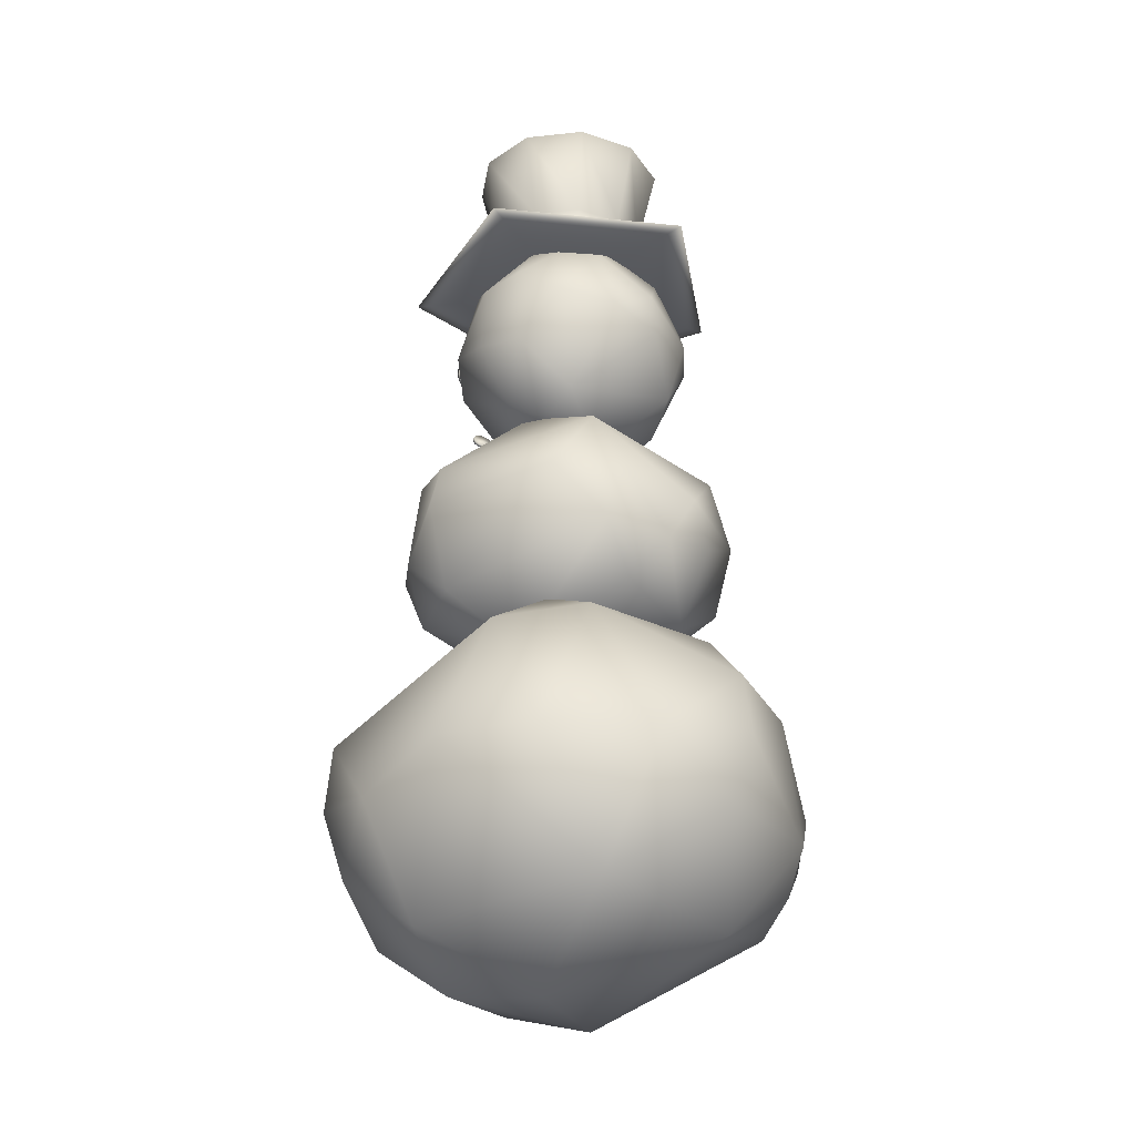
<metadata>
{"format":"obj","ext":"obj","renderer":"f3d","projection":"perspective","resolution":1024,"background":"white","views":[{"elev":-28.4,"azim":153.2,"up":"+Y"}]}
</metadata>
<code>
v 0.2664 0.975 0.2344
v 0.3653 0.975 0.2344
v 0.3436 0.8858 0.2344
v 0.3436 0.8496 0.2344
v 0.2664 0.8303 0.2344
v 0.2664 0.975 0.2344
v 0.2744 0.975 0.2286
v 0.3464 0.975 0.1762
v 0.3289 0.8858 0.189
v 0.3289 0.8496 0.189
v 0.403 0.8303 0.1351
v 0.2664 0.8303 0.2344
v 0.297 0.975 0.1403
v 0.2903 0.8858 0.161
v 0.2903 0.8496 0.161
v 0.2359 0.975 0.1403
v 0.2426 0.8858 0.161
v 0.2426 0.8496 0.161
v 0.2143 0.8303 0.0738
v 0.2664 0.975 0.2344
v 0.1864 0.975 0.1762
v 0.204 0.8858 0.189
v 0.204 0.8496 0.189
v 0.1675 0.975 0.2344
v 0.1892 0.8858 0.2344
v 0.1892 0.8496 0.2344
v 0.09758 0.8303 0.2344
v 0.1864 0.975 0.2925
v 0.204 0.8858 0.2797
v 0.204 0.8496 0.2797
v 0.2359 0.975 0.3284
v 0.2426 0.8858 0.3078
v 0.2426 0.8496 0.3078
v 0.2143 0.8303 0.3949
v 0.297 0.975 0.3284
v 0.2903 0.8858 0.3078
v 0.2903 0.8496 0.3078
v 0.3464 0.975 0.2925
v 0.3289 0.8858 0.2797
v 0.3289 0.8496 0.2797
v 0.403 0.8303 0.3336
v 0.2587 0.2247 0.4876
v 0.04344 0.1742 0.1788
v 0.3164 0.4132 0.1788
v 0.2047 0.212 0.4811
v 0.1537 0.2 0.4617
v 0.07227 0.1809 0.3897
v 0.03154 0.1716 0.2327
v 0.2983 0.1903 0.4811
v 0.3356 0.1574 0.4617
v 0.3952 0.1054 0.3897
v 0.425 0.07922 0.2327
v 0.2732 0.2722 0.4811
v 0.2868 0.3167 0.4617
v 0.3156 0.4105 0.3412
v 0.07107 0.1368 0.1552
v 0.1561 0.07885 0.1261
v 0.4543 0.2198 0.1261
v 0.3961 0.3556 0.1373
v 0.1656 0.3754 0.1261
v 0.08655 0.3062 0.1261
v 0.04602 0.2187 0.1552
v 0.2434 0.1746 0.4802
v 0.189 0.1574 0.4641
v 0.2805 0.1361 0.4641
v 0.09646 0.1207 0.3777
v 0.2541 0.0609 0.3972
v 0.1997 0.03248 0.3179
v 0.358 0.0422 0.3039
v 0.06026 0.1166 0.2221
v 0.3029 0.025 0.2145
v 0.3159 0.2381 0.4802
v 0.3603 0.2056 0.4641
v 0.3358 0.2856 0.4641
v 0.3905 0.2557 0.4452
v 0.4461 0.2288 0.3972
v 0.4233 0.3032 0.3972
v 0.4676 0.1379 0.3039
v 0.4865 0.206 0.3143
v 0.4787 0.2763 0.3179
v 0.487 0.1862 0.2145
v 0.2168 0.2613 0.4802
v 0.2268 0.3111 0.4641
v 0.1598 0.2527 0.4641
v 0.1622 0.3092 0.4452
v 0.161 0.3645 0.3972
v 0.09878 0.3103 0.3972
v 0.1634 0.4068 0.3143
v 0.05073 0.3081 0.3143
v 0.02814 0.2408 0.3039
v 0.1214 0.3881 0.2105
v 0.03887 0.2912 0.2145
v 0.025 0.2318 0.2221
v 0.06939 0.1806 0.1266
v 0.1636 0.3167 0.07058
v 0.1748 0.2449 0.04074
v 0.1975 0.1705 0.04074
v 0.2745 0.2284 0.025
v 0.3098 0.1009 0.07746
v 0.3039 0.3799 0.1096
v 0.3838 0.2224 0.05955
v 0.2601 0.5081 0.4205
v 0.1174 0.4446 0.1939
v 0.2243 0.4921 0.4157
v 0.1905 0.4771 0.4015
v 0.1365 0.4532 0.3487
v 0.2939 0.4891 0.4157
v 0.3258 0.4715 0.4015
v 0.3768 0.4427 0.3487
v 0.4023 0.4285 0.2335
v 0.2621 0.5432 0.4157
v 0.1759 0.4042 0.1635
v 0.1434 0.5738 0.1525
v 0.114 0.5093 0.1635
v 0.258 0.4711 0.4151
v 0.2553 0.4229 0.3893
v 0.1953 0.3765 0.2934
v 0.3258 0.3743 0.2201
v 0.298 0.5253 0.4151
v 0.3349 0.5081 0.4032
v 0.3111 0.5947 0.3788
v 0.4019 0.4831 0.3398
v 0.3912 0.5358 0.3542
v 0.4221 0.4749 0.2857
v 0.4059 0.5734 0.296
v 0.3236 0.6422 0.2857
v 0.4274 0.5115 0.2201
v 0.4183 0.5543 0.2172
v 0.317 0.6461 0.2257
v 0.1328 0.5469 0.3542
v 0.1615 0.623 0.2934
v 0.09934 0.5391 0.2934
v 0.09511 0.4891 0.2857
v 0.2191 0.6503 0.2257
v 0.1352 0.6044 0.2172
v 0.1727 0.4692 0.1119
v 0.1975 0.5111 0.09265
v 0.2265 0.4621 0.09265
v 0.26 0.4195 0.1145
v 0.2961 0.4681 0.091
v 0.2969 0.5963 0.119
v 0.3485 0.5231 0.1064
v 0.2632 0.7381 0.3575
v 0.1475 0.7487 0.1933
v 0.3119 0.6327 0.1933
v 0.3301 0.8329 0.1933
v 0.2342 0.7407 0.354
v 0.1827 0.7454 0.3272
v 0.1417 0.7492 0.2513
v 0.2754 0.7116 0.354
v 0.2971 0.6646 0.3272
v 0.28 0.7619 0.354
v 0.3098 0.8041 0.3272
v 0.1534 0.7228 0.1807
v 0.183 0.6751 0.1653
v 0.3578 0.7002 0.1653
v 0.3572 0.7863 0.1712
v 0.2487 0.839 0.1653
v 0.1958 0.8146 0.1653
v 0.158 0.773 0.1807
v 0.2454 0.7129 0.3536
v 0.1897 0.6738 0.3094
v 0.2272 0.6473 0.3094
v 0.1947 0.6411 0.2673
v 0.2741 0.6181 0.2598
v 0.1795 0.6511 0.2102
v 0.2437 0.6185 0.2123
v 0.2939 0.7353 0.3536
v 0.3556 0.7066 0.3094
v 0.3598 0.7522 0.3094
v 0.3814 0.7273 0.2673
v 0.3616 0.8075 0.2598
v 0.3442 0.6471 0.2163
v 0.3804 0.7091 0.2102
v 0.3765 0.7809 0.2123
v 0.2502 0.7661 0.3536
v 0.2442 0.8338 0.3094
v 0.2026 0.8146 0.3094
v 0.2135 0.8458 0.2673
v 0.1538 0.7886 0.2598
v 0.3014 0.8537 0.2163
v 0.2297 0.8541 0.2102
v 0.1503 0.784 0.2163
v 0.1615 0.7474 0.1655
v 0.2263 0.7645 0.1199
v 0.2221 0.7188 0.1199
v 0.2769 0.8153 0.1394
v 0.2717 0.7373 0.1115
v 0.3172 0.8167 0.1565
v 0.3272 0.7505 0.1299
v 0.3021 0.651 0.1565
v 0.216 0.682 0.3394
v 0.2175 0.6852 0.3411
v 0.2175 0.6887 0.3429
v 0.2161 0.692 0.3446
v 0.2134 0.6946 0.346
v 0.2099 0.6962 0.3468
v 0.206 0.6965 0.3469
v 0.2022 0.6956 0.3464
v 0.1991 0.6935 0.3454
v 0.197 0.6905 0.3438
v 0.1962 0.6871 0.342
v 0.1969 0.6836 0.3402
v 0.199 0.6806 0.3387
v 0.2021 0.6785 0.3376
v 0.2059 0.6776 0.3371
v 0.2098 0.6779 0.3372
v 0.2134 0.6794 0.3381
v 0.216 0.6803 0.3426
v 0.2175 0.6836 0.3443
v 0.2175 0.6871 0.3461
v 0.2161 0.6903 0.3478
v 0.2134 0.6929 0.3491
v 0.2099 0.6945 0.35
v 0.206 0.6948 0.3501
v 0.2022 0.6939 0.3497
v 0.1991 0.6918 0.3485
v 0.197 0.6888 0.347
v 0.1962 0.6854 0.3452
v 0.1969 0.682 0.3434
v 0.199 0.679 0.3419
v 0.2021 0.6769 0.3408
v 0.2059 0.6759 0.3403
v 0.2098 0.6762 0.3404
v 0.2134 0.6778 0.3412
v 0.2427 0.6674 0.337
v 0.2442 0.6706 0.3387
v 0.2442 0.6742 0.3405
v 0.2428 0.6774 0.3422
v 0.2402 0.68 0.3435
v 0.2366 0.6816 0.3443
v 0.2327 0.6819 0.3445
v 0.2289 0.681 0.344
v 0.2258 0.6789 0.3429
v 0.2237 0.6759 0.3414
v 0.223 0.6725 0.3396
v 0.2236 0.669 0.3378
v 0.2257 0.6661 0.3363
v 0.2288 0.664 0.3352
v 0.2326 0.663 0.3347
v 0.2366 0.6633 0.3348
v 0.2401 0.6649 0.3356
v 0.2427 0.6657 0.3402
v 0.2442 0.669 0.3418
v 0.2442 0.6725 0.3437
v 0.2428 0.6758 0.3454
v 0.2402 0.6784 0.3467
v 0.2366 0.6799 0.3475
v 0.2327 0.6803 0.3477
v 0.2289 0.6793 0.3472
v 0.2258 0.6772 0.3461
v 0.2237 0.6743 0.3446
v 0.223 0.6708 0.3428
v 0.2236 0.6674 0.341
v 0.2257 0.6644 0.3394
v 0.2288 0.6623 0.3384
v 0.2326 0.6613 0.3378
v 0.2366 0.6616 0.338
v 0.2401 0.6632 0.3388
v 0.2905 0.6676 0.3364
v 0.2919 0.6705 0.3386
v 0.2919 0.6737 0.3409
v 0.2905 0.6767 0.343
v 0.2879 0.679 0.3448
v 0.2844 0.6804 0.3458
v 0.2804 0.6808 0.346
v 0.2766 0.6799 0.3454
v 0.2735 0.678 0.344
v 0.2714 0.6753 0.342
v 0.2707 0.6722 0.3397
v 0.2714 0.6691 0.3375
v 0.2734 0.6663 0.3355
v 0.2766 0.6644 0.3341
v 0.2803 0.6635 0.3334
v 0.2843 0.6638 0.3336
v 0.2878 0.6652 0.3347
v 0.2905 0.6655 0.3393
v 0.2919 0.6684 0.3414
v 0.2919 0.6716 0.3437
v 0.2905 0.6745 0.346
v 0.2879 0.6769 0.3477
v 0.2844 0.6784 0.3487
v 0.2804 0.6787 0.3489
v 0.2766 0.6778 0.3483
v 0.2735 0.6759 0.3469
v 0.2714 0.6732 0.3449
v 0.2707 0.6701 0.3427
v 0.2714 0.6669 0.3403
v 0.2734 0.6643 0.3384
v 0.2766 0.6623 0.337
v 0.2803 0.6614 0.3363
v 0.2843 0.6617 0.3365
v 0.2878 0.6631 0.3375
v 0.3229 0.6836 0.3454
v 0.3243 0.6868 0.3472
v 0.3244 0.6903 0.349
v 0.323 0.6935 0.3508
v 0.3203 0.6961 0.3522
v 0.3168 0.6976 0.3531
v 0.3129 0.698 0.3532
v 0.3091 0.697 0.3527
v 0.3059 0.695 0.3516
v 0.3038 0.692 0.35
v 0.3031 0.6887 0.3481
v 0.3038 0.6853 0.3463
v 0.3059 0.6823 0.3446
v 0.309 0.6802 0.3435
v 0.3128 0.6792 0.343
v 0.3167 0.6796 0.3432
v 0.3202 0.6811 0.344
v 0.3229 0.6819 0.3485
v 0.3243 0.6851 0.3503
v 0.3244 0.6886 0.3522
v 0.323 0.6918 0.354
v 0.3203 0.6944 0.3554
v 0.3168 0.6959 0.3562
v 0.3129 0.6963 0.3564
v 0.3091 0.6953 0.3559
v 0.3059 0.6932 0.3547
v 0.3038 0.6903 0.3531
v 0.3031 0.6869 0.3513
v 0.3038 0.6835 0.3494
v 0.3059 0.6806 0.3478
v 0.309 0.6785 0.3467
v 0.3128 0.6775 0.3461
v 0.3167 0.6778 0.3463
v 0.3202 0.6794 0.3472
v 0.2261 0.7673 0.3516
v 0.2285 0.7732 0.3501
v 0.2285 0.7797 0.3484
v 0.2262 0.7856 0.3468
v 0.2217 0.7903 0.3455
v 0.2158 0.7932 0.3448
v 0.2092 0.7939 0.3446
v 0.2028 0.7921 0.3451
v 0.1976 0.7883 0.3461
v 0.1941 0.7829 0.3475
v 0.1928 0.7766 0.3492
v 0.194 0.7703 0.3509
v 0.1975 0.7648 0.3523
v 0.2027 0.761 0.3533
v 0.2091 0.7592 0.3538
v 0.2157 0.7597 0.3536
v 0.2216 0.7626 0.3529
v 0.2261 0.7688 0.3575
v 0.2285 0.7748 0.3559
v 0.2285 0.7812 0.3542
v 0.2262 0.7871 0.3526
v 0.2217 0.7919 0.3514
v 0.2158 0.7948 0.3506
v 0.2092 0.7954 0.3505
v 0.2028 0.7937 0.3509
v 0.1976 0.7898 0.3519
v 0.1941 0.7844 0.3534
v 0.1928 0.7781 0.355
v 0.194 0.7718 0.3567
v 0.1975 0.7664 0.3581
v 0.2027 0.7625 0.3591
v 0.2091 0.7607 0.3596
v 0.2157 0.7613 0.3595
v 0.2216 0.7641 0.3587
v 0.3406 0.7647 0.3521
v 0.343 0.7708 0.351
v 0.343 0.7773 0.3498
v 0.3407 0.7834 0.3486
v 0.3362 0.7882 0.3477
v 0.3303 0.7911 0.3472
v 0.3237 0.7918 0.3471
v 0.3174 0.79 0.3474
v 0.3121 0.7861 0.3482
v 0.3086 0.7806 0.3492
v 0.3073 0.7742 0.3504
v 0.3085 0.7678 0.3515
v 0.312 0.7623 0.3526
v 0.3172 0.7583 0.3533
v 0.3236 0.7565 0.3536
v 0.3302 0.7571 0.3535
v 0.3361 0.7599 0.353
v 0.3406 0.7659 0.358
v 0.343 0.7719 0.3569
v 0.343 0.7784 0.3557
v 0.3407 0.7845 0.3546
v 0.3362 0.7893 0.3537
v 0.3303 0.7922 0.3531
v 0.3237 0.7929 0.353
v 0.3174 0.7911 0.3534
v 0.3121 0.7872 0.3541
v 0.3086 0.7817 0.3551
v 0.3073 0.7753 0.3563
v 0.3085 0.7689 0.3575
v 0.312 0.7633 0.3585
v 0.3172 0.7594 0.3592
v 0.3236 0.7576 0.3596
v 0.3302 0.7582 0.3595
v 0.3361 0.7611 0.3589
v 0.3253 0.7752 0.3563
v 0.3253 0.7741 0.3504
f 1 7 6
f 7 2 8
f 2 3 9
f 2 9 8
f 3 4 10
f 3 10 9
f 4 41 11
f 4 11 10
f 41 5 12
f 41 12 11
f 5 1 6
f 5 6 12
f 7 8 13
f 8 9 14
f 8 14 13
f 9 10 15
f 9 15 14
f 10 11 15
f 6 7 20
f 7 13 16
f 13 14 17
f 13 17 16
f 14 15 18
f 14 18 17
f 15 11 19
f 15 19 18
f 11 12 19
f 7 16 21
f 16 17 22
f 16 22 21
f 17 18 23
f 17 23 22
f 18 19 23
f 12 6 20
f 20 7 24
f 7 21 24
f 21 22 25
f 21 25 24
f 22 23 26
f 22 26 25
f 23 19 27
f 23 27 26
f 19 12 27
f 24 25 29
f 24 29 28
f 25 26 30
f 25 30 29
f 26 27 30
f 24 28 31
f 28 29 32
f 28 32 31
f 29 30 33
f 29 33 32
f 30 27 34
f 30 34 33
f 27 12 34
f 24 31 35
f 31 32 36
f 31 36 35
f 32 33 37
f 32 37 36
f 33 34 37
f 20 24 38
f 24 35 38
f 35 36 39
f 35 39 38
f 36 37 40
f 36 40 39
f 37 34 41
f 37 41 40
f 34 12 41
f 20 7 1
f 20 38 7
f 38 2 7
f 38 39 3
f 38 3 2
f 39 40 4
f 39 4 3
f 40 41 4
f 41 12 5
f 12 20 1
f 12 1 5
f 42 45 49
f 45 46 63
f 45 63 49
f 49 63 50
f 46 64 63
f 63 64 65
f 63 65 50
f 46 47 64
f 50 65 51
f 47 66 64
f 64 66 67
f 64 67 65
f 65 67 51
f 47 48 66
f 66 68 67
f 67 68 69
f 67 69 51
f 51 69 52
f 48 70 66
f 66 70 68
f 68 70 57
f 68 57 71
f 68 71 69
f 69 71 52
f 48 43 56
f 48 56 70
f 70 56 57
f 71 57 99
f 71 99 52
f 42 49 53
f 49 50 72
f 49 72 53
f 53 72 54
f 50 73 72
f 72 73 74
f 72 74 54
f 50 51 73
f 73 75 74
f 74 75 55
f 74 55 54
f 73 51 76
f 73 76 75
f 75 76 77
f 75 77 55
f 51 52 78
f 51 78 79
f 51 79 76
f 76 79 80
f 76 80 77
f 77 80 55
f 52 81 78
f 78 81 79
f 79 81 80
f 80 81 59
f 80 59 55
f 55 59 44
f 81 52 58
f 81 58 59
f 42 53 45
f 53 54 82
f 53 82 45
f 45 82 46
f 54 83 82
f 82 83 84
f 82 84 46
f 54 55 83
f 83 55 85
f 83 85 84
f 46 84 47
f 55 86 85
f 85 86 87
f 85 87 84
f 84 87 47
f 55 88 86
f 86 88 87
f 87 88 89
f 87 89 47
f 47 89 90
f 47 90 48
f 55 44 88
f 88 44 91
f 88 91 89
f 89 91 92
f 89 92 90
f 90 92 93
f 90 93 48
f 44 60 91
f 91 60 61
f 91 61 92
f 92 61 62
f 92 62 93
f 93 62 48
f 48 62 43
f 43 62 56
f 62 94 56
f 62 61 94
f 56 94 57
f 60 95 61
f 61 95 96
f 61 96 94
f 94 96 97
f 94 97 57
f 57 97 99
f 60 100 95
f 95 100 98
f 95 98 96
f 96 98 97
f 97 98 99
f 60 44 100
f 98 100 101
f 98 101 99
f 44 59 100
f 100 59 101
f 101 59 58
f 101 58 99
f 99 58 52
f 102 104 107
f 104 105 115
f 104 115 107
f 107 115 108
f 115 105 116
f 115 116 108
f 105 106 116
f 108 116 109
f 106 103 117
f 106 117 116
f 116 117 118
f 116 118 109
f 109 118 110
f 103 112 117
f 117 112 118
f 102 107 111
f 107 108 119
f 107 119 111
f 108 120 119
f 111 119 121
f 108 109 120
f 119 120 121
f 109 122 120
f 120 122 123
f 120 123 121
f 109 110 124
f 109 124 122
f 122 124 123
f 123 124 125
f 123 125 121
f 121 125 126
f 110 127 124
f 124 127 128
f 124 128 125
f 125 128 129
f 125 129 126
f 127 110 142
f 127 142 128
f 128 142 141
f 128 141 129
f 102 111 104
f 104 111 105
f 121 126 131
f 121 131 111
f 111 131 130
f 111 130 105
f 105 130 106
f 130 131 132
f 130 132 106
f 106 132 133
f 106 133 103
f 126 129 134
f 126 134 131
f 131 134 135
f 131 135 132
f 132 135 114
f 132 114 133
f 133 114 103
f 129 141 134
f 134 113 135
f 135 113 114
f 103 114 112
f 114 136 112
f 114 113 137
f 114 137 136
f 136 137 138
f 136 138 112
f 112 138 139
f 112 139 118
f 113 134 141
f 113 141 137
f 137 141 138
f 138 141 140
f 138 140 139
f 139 140 118
f 141 142 140
f 140 142 110
f 140 110 118
f 143 147 150
f 147 161 150
f 147 148 161
f 150 161 151
f 148 149 162
f 148 162 161
f 161 162 163
f 161 163 151
f 151 163 165
f 162 149 164
f 162 164 163
f 163 164 165
f 149 154 166
f 149 166 164
f 164 166 167
f 164 167 165
f 149 144 154
f 154 155 166
f 166 155 167
f 167 145 165
f 143 150 152
f 150 168 152
f 150 151 168
f 152 168 153
f 151 165 173
f 151 173 169
f 151 169 168
f 168 169 170
f 168 170 153
f 153 170 172
f 169 173 171
f 169 171 170
f 170 171 172
f 173 174 171
f 171 174 175
f 171 175 172
f 165 145 173
f 173 145 156
f 173 156 174
f 174 156 157
f 174 157 175
f 175 157 146
f 175 146 172
f 143 152 147
f 152 176 147
f 152 153 176
f 147 176 148
f 153 172 181
f 153 181 177
f 153 177 176
f 176 177 178
f 176 178 148
f 148 178 180
f 148 180 149
f 177 181 179
f 177 179 178
f 178 179 180
f 181 182 179
f 179 182 183
f 179 183 180
f 180 183 149
f 172 146 181
f 181 146 158
f 181 158 182
f 182 158 159
f 182 159 183
f 183 159 160
f 183 160 149
f 149 160 144
f 144 160 154
f 160 184 154
f 160 159 184
f 154 184 155
f 158 187 159
f 159 187 185
f 159 185 184
f 184 185 186
f 184 186 155
f 155 186 191
f 155 191 167
f 185 187 188
f 185 188 186
f 186 188 191
f 158 146 189
f 158 189 187
f 187 189 190
f 187 190 188
f 188 190 191
f 167 191 145
f 189 146 157
f 189 157 190
f 190 157 156
f 190 156 191
f 191 156 145
f 192 193 210
f 192 210 209
f 193 194 211
f 193 211 210
f 194 195 212
f 194 212 211
f 195 196 213
f 195 213 212
f 196 197 214
f 196 214 213
f 197 198 215
f 197 215 214
f 198 199 216
f 198 216 215
f 199 200 217
f 199 217 216
f 200 201 218
f 200 218 217
f 201 202 219
f 201 219 218
f 202 203 220
f 202 220 219
f 203 204 221
f 203 221 220
f 204 205 222
f 204 222 221
f 205 206 223
f 205 223 222
f 206 207 224
f 206 224 223
f 207 208 225
f 207 225 224
f 208 192 209
f 208 209 225
f 194 193 192
f 195 194 192
f 196 195 192
f 197 196 192
f 198 197 192
f 199 198 192
f 200 199 192
f 201 200 192
f 202 201 192
f 203 202 192
f 204 203 192
f 205 204 192
f 206 205 192
f 207 206 192
f 208 207 192
f 211 212 210
f 212 213 210
f 213 214 210
f 214 215 210
f 215 216 210
f 216 217 210
f 217 218 210
f 218 219 210
f 219 220 210
f 220 221 210
f 221 222 210
f 222 223 210
f 223 224 210
f 224 225 210
f 225 209 210
f 226 227 244
f 226 244 243
f 227 228 245
f 227 245 244
f 228 229 246
f 228 246 245
f 229 230 247
f 229 247 246
f 230 231 248
f 230 248 247
f 231 232 249
f 231 249 248
f 232 233 250
f 232 250 249
f 233 234 251
f 233 251 250
f 234 235 252
f 234 252 251
f 235 236 253
f 235 253 252
f 236 237 254
f 236 254 253
f 237 238 255
f 237 255 254
f 238 239 256
f 238 256 255
f 239 240 257
f 239 257 256
f 240 241 258
f 240 258 257
f 241 242 259
f 241 259 258
f 242 226 243
f 242 243 259
f 228 227 226
f 229 228 226
f 230 229 226
f 231 230 226
f 232 231 226
f 233 232 226
f 234 233 226
f 235 234 226
f 236 235 226
f 237 236 226
f 238 237 226
f 239 238 226
f 240 239 226
f 241 240 226
f 242 241 226
f 245 246 244
f 246 247 244
f 247 248 244
f 248 249 244
f 249 250 244
f 250 251 244
f 251 252 244
f 252 253 244
f 253 254 244
f 254 255 244
f 255 256 244
f 256 257 244
f 257 258 244
f 258 259 244
f 259 243 244
f 260 261 278
f 260 278 277
f 261 262 279
f 261 279 278
f 262 263 280
f 262 280 279
f 263 264 281
f 263 281 280
f 264 265 282
f 264 282 281
f 265 266 283
f 265 283 282
f 266 267 284
f 266 284 283
f 267 268 285
f 267 285 284
f 268 269 286
f 268 286 285
f 269 270 287
f 269 287 286
f 270 271 288
f 270 288 287
f 271 272 289
f 271 289 288
f 272 273 290
f 272 290 289
f 273 274 291
f 273 291 290
f 274 275 292
f 274 292 291
f 275 276 293
f 275 293 292
f 276 260 277
f 276 277 293
f 262 261 260
f 263 262 260
f 264 263 260
f 265 264 260
f 266 265 260
f 267 266 260
f 268 267 260
f 269 268 260
f 270 269 260
f 271 270 260
f 272 271 260
f 273 272 260
f 274 273 260
f 275 274 260
f 276 275 260
f 279 280 278
f 280 281 278
f 281 282 278
f 282 283 278
f 283 284 278
f 284 285 278
f 285 286 278
f 286 287 278
f 287 288 278
f 288 289 278
f 289 290 278
f 290 291 278
f 291 292 278
f 292 293 278
f 293 277 278
f 294 295 312
f 294 312 311
f 295 296 313
f 295 313 312
f 296 297 314
f 296 314 313
f 297 298 315
f 297 315 314
f 298 299 316
f 298 316 315
f 299 300 317
f 299 317 316
f 300 301 318
f 300 318 317
f 301 302 319
f 301 319 318
f 302 303 320
f 302 320 319
f 303 304 321
f 303 321 320
f 304 305 322
f 304 322 321
f 305 306 323
f 305 323 322
f 306 307 324
f 306 324 323
f 307 308 325
f 307 325 324
f 308 309 326
f 308 326 325
f 309 310 327
f 309 327 326
f 310 294 311
f 310 311 327
f 296 295 294
f 297 296 294
f 298 297 294
f 299 298 294
f 300 299 294
f 301 300 294
f 302 301 294
f 303 302 294
f 304 303 294
f 305 304 294
f 306 305 294
f 307 306 294
f 308 307 294
f 309 308 294
f 310 309 294
f 313 314 312
f 314 315 312
f 315 316 312
f 316 317 312
f 317 318 312
f 318 319 312
f 319 320 312
f 320 321 312
f 321 322 312
f 322 323 312
f 323 324 312
f 324 325 312
f 325 326 312
f 326 327 312
f 327 311 312
f 328 329 346
f 328 346 345
f 329 330 347
f 329 347 346
f 330 331 348
f 330 348 347
f 331 332 349
f 331 349 348
f 332 333 350
f 332 350 349
f 333 334 351
f 333 351 350
f 334 335 352
f 334 352 351
f 335 336 353
f 335 353 352
f 336 337 354
f 336 354 353
f 337 338 355
f 337 355 354
f 338 339 356
f 338 356 355
f 339 340 357
f 339 357 356
f 340 341 358
f 340 358 357
f 341 342 359
f 341 359 358
f 342 343 360
f 342 360 359
f 343 344 361
f 343 361 360
f 344 328 345
f 344 345 361
f 330 329 328
f 331 330 328
f 332 331 328
f 333 332 328
f 334 333 328
f 335 334 328
f 336 335 328
f 337 336 328
f 338 337 328
f 339 338 328
f 340 339 328
f 341 340 328
f 342 341 328
f 343 342 328
f 344 343 328
f 347 348 346
f 348 349 346
f 349 350 346
f 350 351 346
f 351 352 346
f 352 353 346
f 353 354 346
f 354 355 346
f 355 356 346
f 356 357 346
f 357 358 346
f 358 359 346
f 359 360 346
f 360 361 346
f 361 345 346
f 362 363 380
f 362 380 379
f 363 364 381
f 363 381 380
f 364 365 382
f 364 382 381
f 365 366 383
f 365 383 382
f 366 367 384
f 366 384 383
f 367 368 385
f 367 385 384
f 368 369 386
f 368 386 385
f 369 370 387
f 369 387 386
f 370 371 388
f 370 388 387
f 371 372 389
f 371 389 388
f 372 373 390
f 372 390 389
f 373 374 391
f 373 391 390
f 374 375 392
f 374 392 391
f 375 376 393
f 375 393 392
f 376 377 394
f 376 394 393
f 377 378 395
f 377 395 394
f 378 362 379
f 378 379 395
f 363 362 397
f 364 363 397
f 365 364 397
f 366 365 397
f 367 366 397
f 368 367 397
f 369 368 397
f 370 369 397
f 371 370 397
f 372 371 397
f 373 372 397
f 374 373 397
f 375 374 397
f 376 375 397
f 377 376 397
f 378 377 397
f 362 378 397
f 379 380 396
f 380 381 396
f 381 382 396
f 382 383 396
f 383 384 396
f 384 385 396
f 385 386 396
f 386 387 396
f 387 388 396
f 388 389 396
f 389 390 396
f 390 391 396
f 391 392 396
f 392 393 396
f 393 394 396
f 394 395 396
f 395 379 396

</code>
